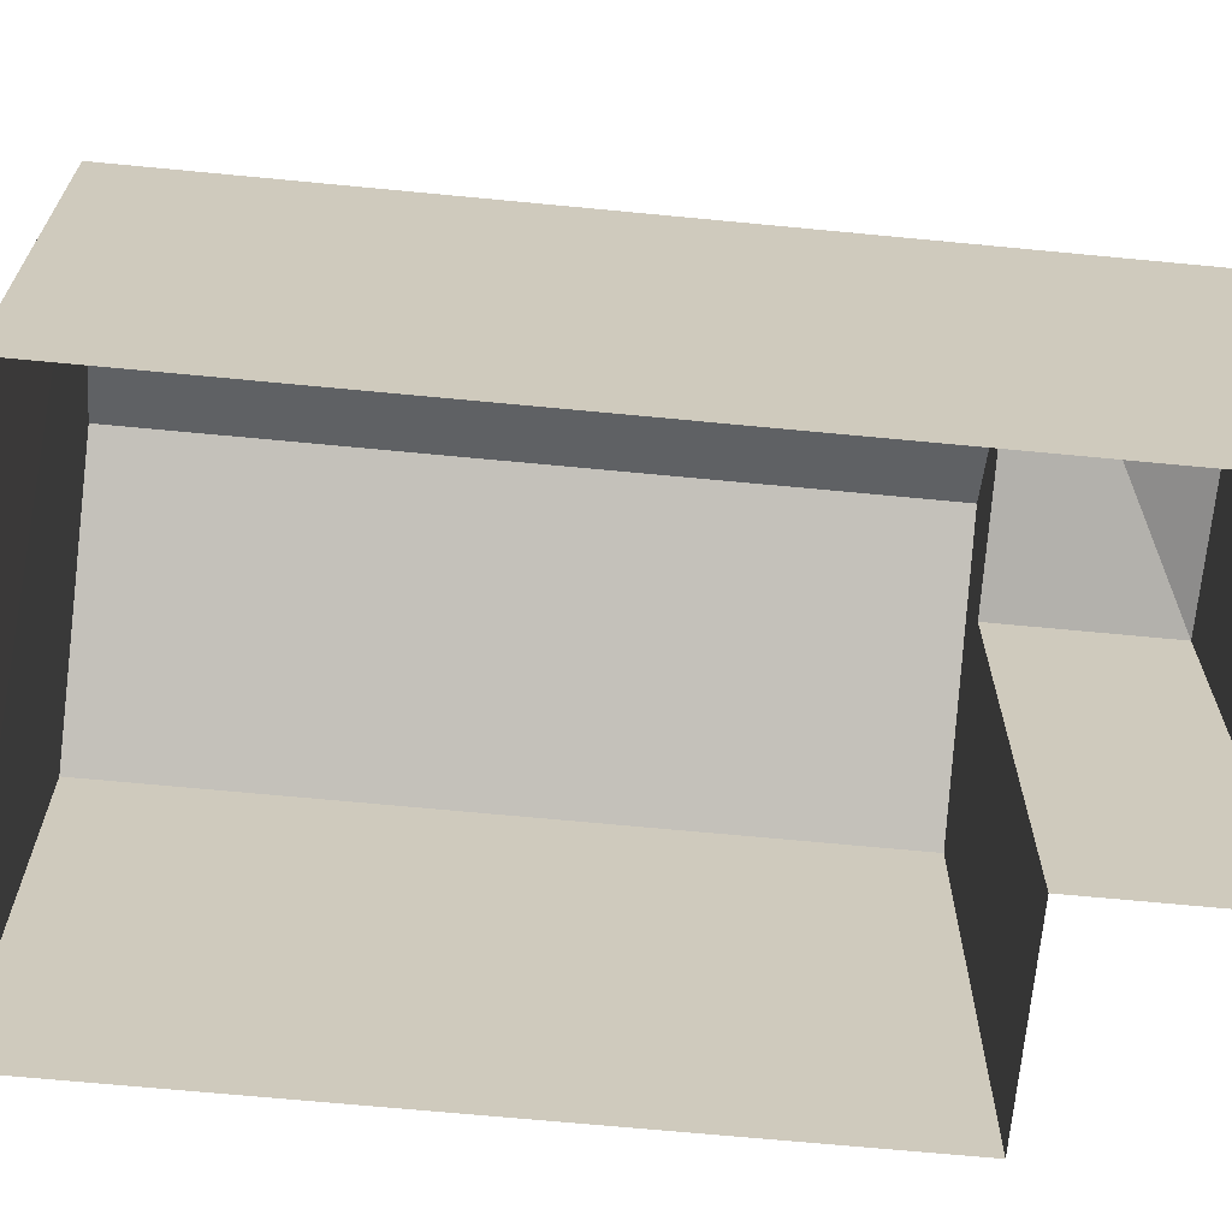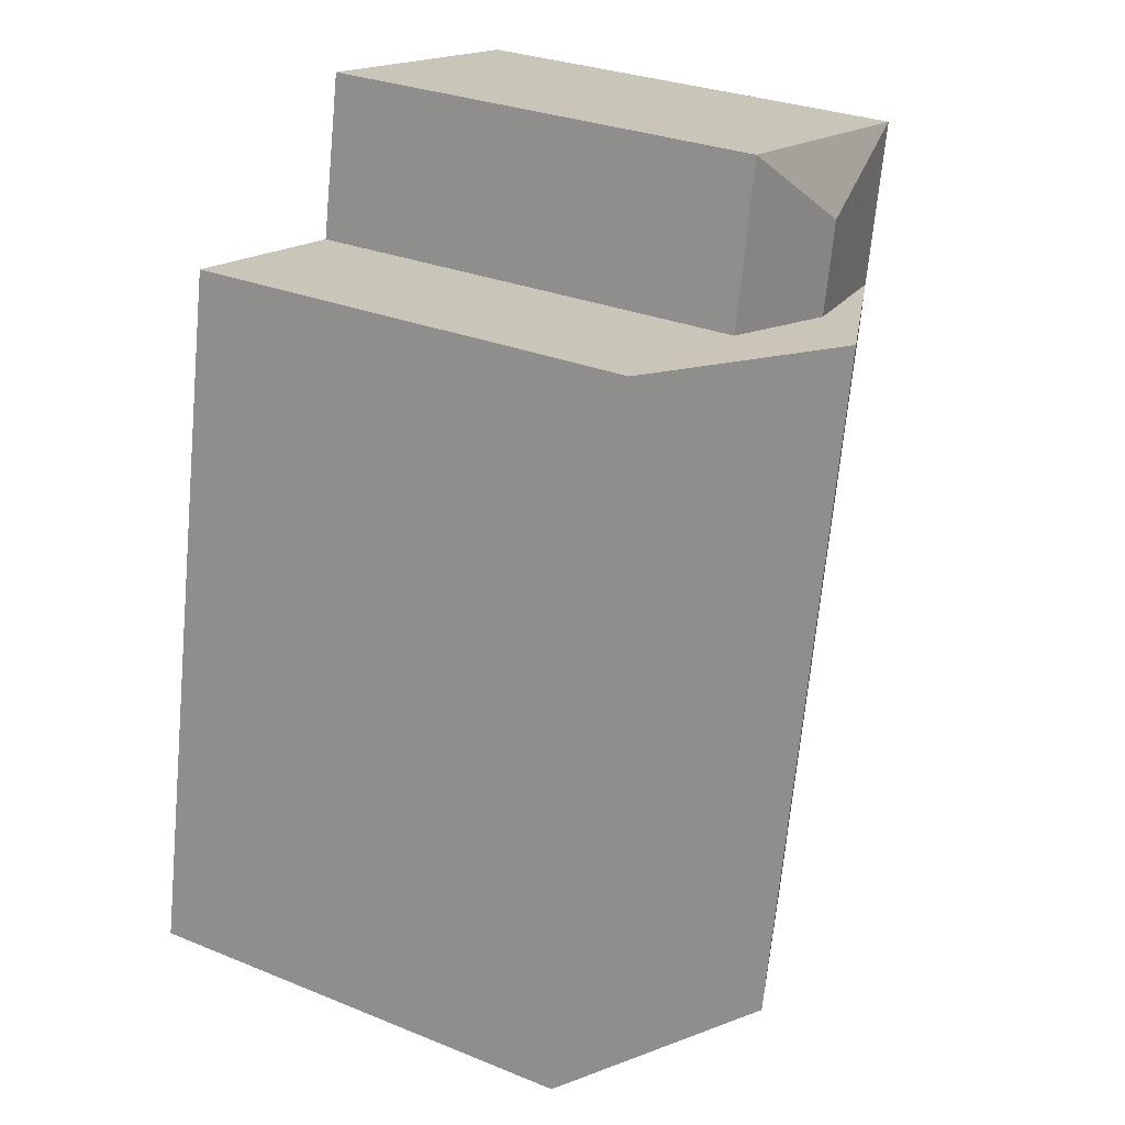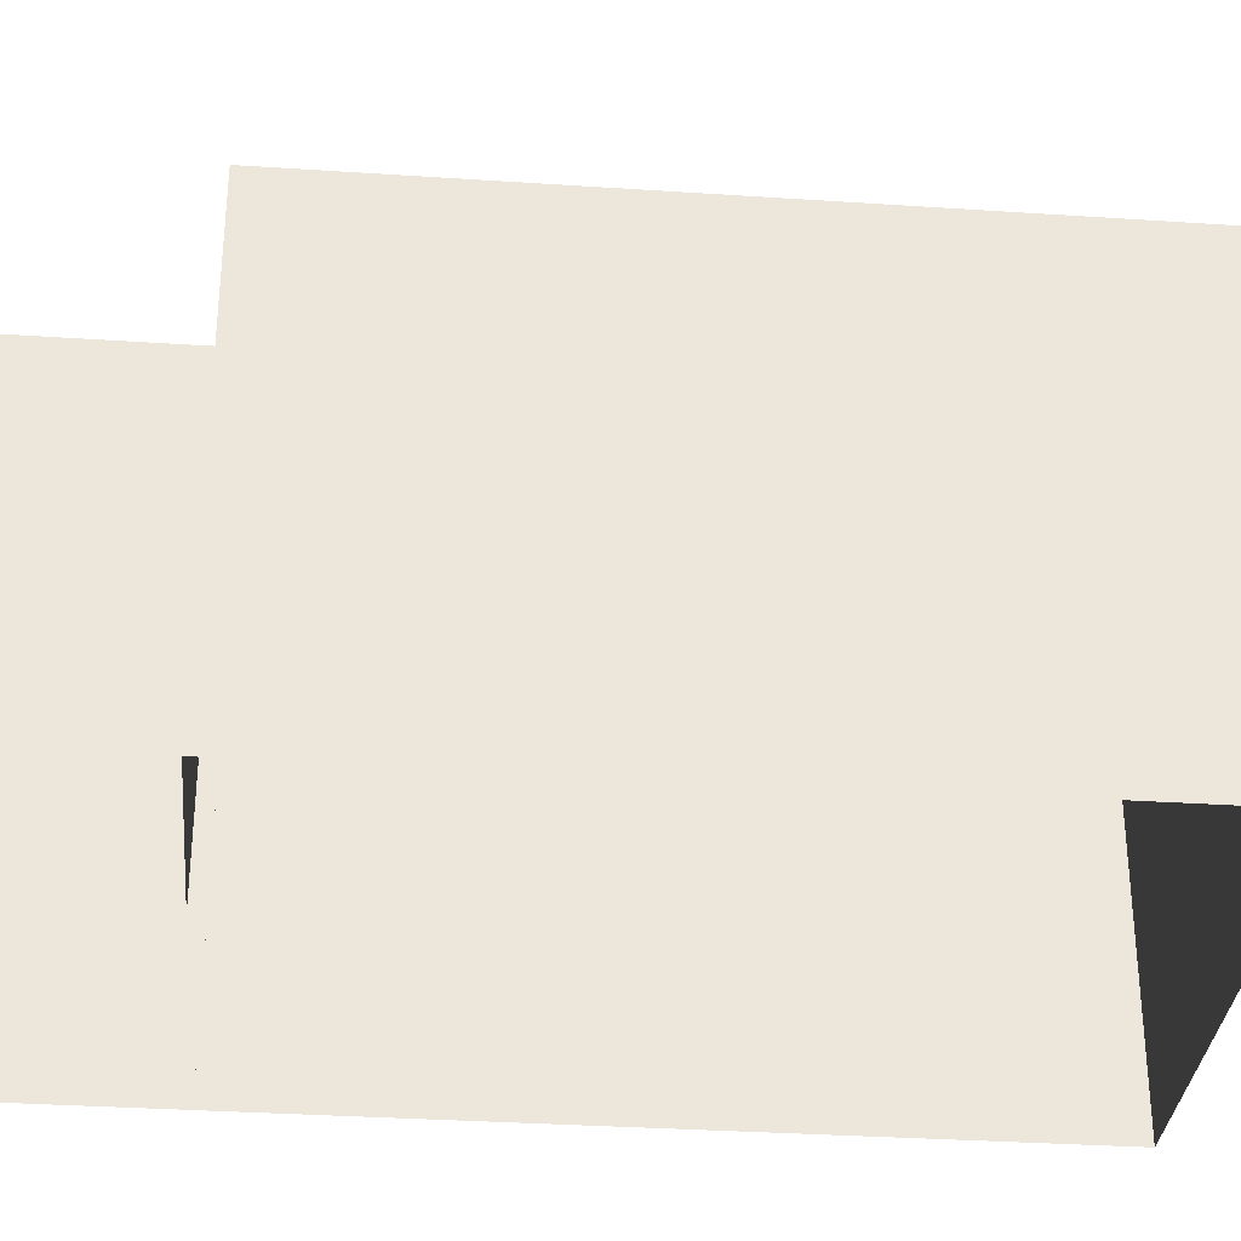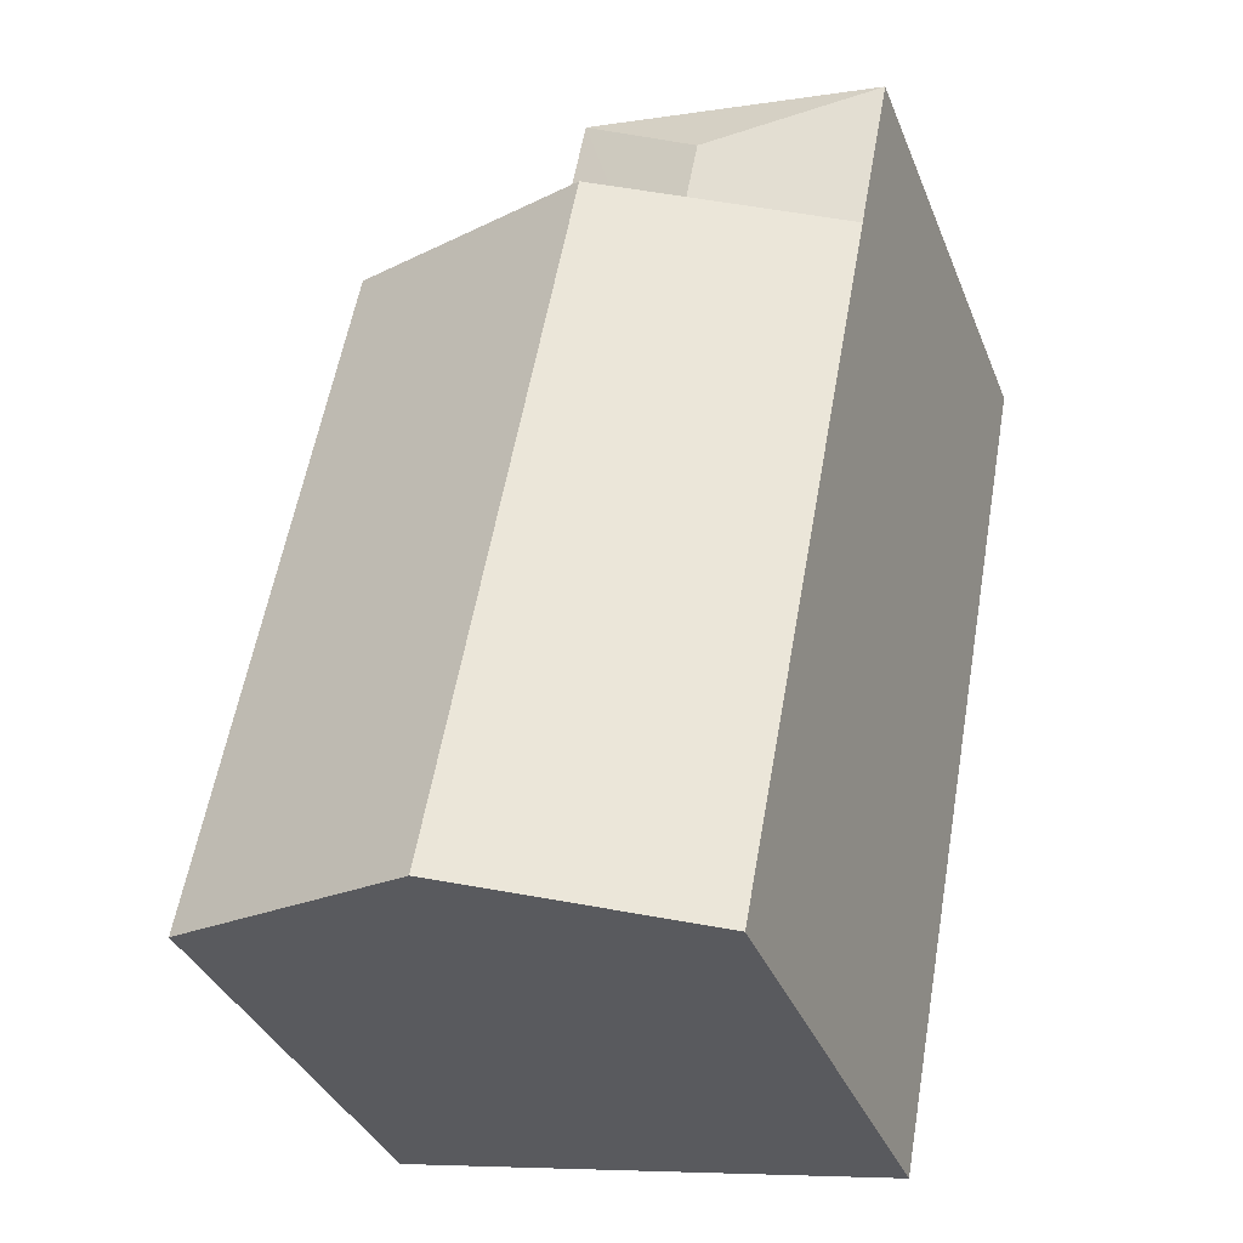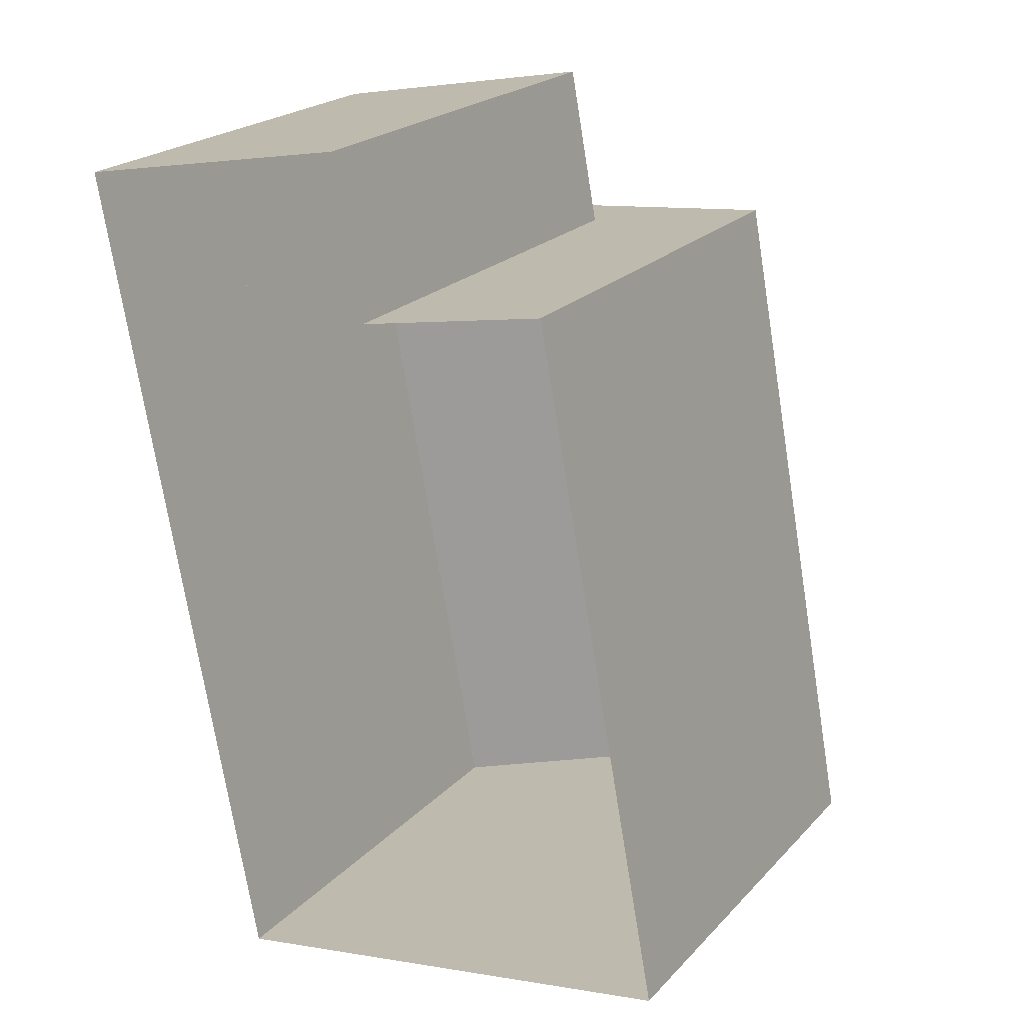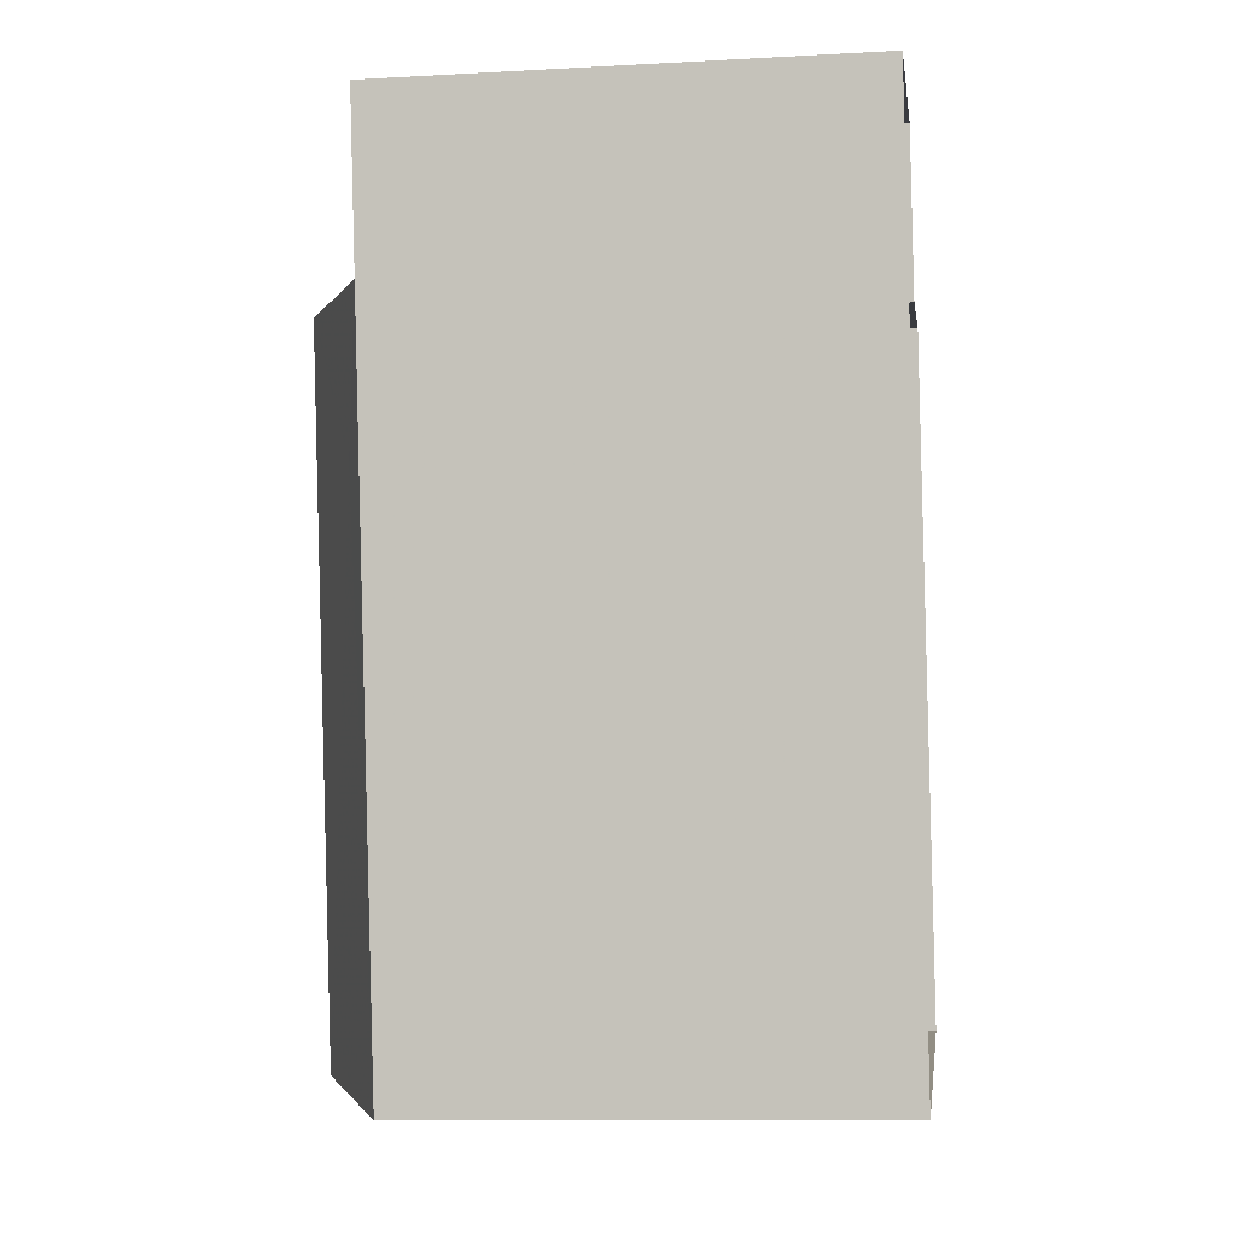
<metadata>
{"format":"obj","ext":"obj","renderer":"f3d","projection":"perspective","resolution":1024,"background":"white","views":[{"elev":-67.7,"azim":73.9,"up":"+Z"},{"elev":29.3,"azim":-59.0,"up":"+Y"},{"elev":-33.0,"azim":-105.9,"up":"+Z"},{"elev":-36.4,"azim":20.3,"up":"+Y"},{"elev":22.2,"azim":-149.1,"up":"+Y"},{"elev":-11.4,"azim":97.6,"up":"+Y"}]}
</metadata>
<code>
v -8513 -3.787e+04 16.48
v -8513 -3.787e+04 8.469
v -8519 -3.787e+04 8.472
v -8519 -3.787e+04 16.48
v -8514 -3.787e+04 8.469
v -8514 -3.787e+04 16.48
v -8519 -3.787e+04 8.472
v -8519 -3.787e+04 16.48
v -8514 -3.787e+04 16.48
v -8518 -3.787e+04 18.12
v -8522 -3.787e+04 16.48
v -8515 -3.787e+04 16.73
v -8518 -3.787e+04 16.77
v -8517 -3.787e+04 16.95
v -8520 -3.788e+04 18.12
v -8525 -3.788e+04 16.48
v -8516 -3.788e+04 16.48
v -8522 -3.787e+04 8.474
v -8514 -3.787e+04 8.469
v -8514 -3.788e+04 16.48
v -8516 -3.788e+04 8.47
v -8525 -3.788e+04 8.474
v -8516 -3.787e+04 16.95
v -8514 -3.787e+04 16.48
v -8514 -3.788e+04 16.48
v -8515 -3.787e+04 16.83
f 18 7 22
f 22 7 21
f 19 21 5
f 7 3 2
f 5 7 2
f 21 7 5
f 1 2 3
f 4 1 3
f 5 2 1
f 6 5 1
f 7 4 3
f 7 8 4
f 9 6 10
f 10 8 11
f 6 12 10
f 10 13 8
f 14 13 10
f 12 14 10
f 15 16 17
f 8 18 11
f 8 7 18
f 5 9 19
f 5 6 9
f 20 21 19
f 19 9 20
f 17 21 20
f 17 22 21
f 17 16 22
f 11 18 22
f 16 11 22
f 12 6 1
f 12 23 14
f 12 1 23
f 14 23 13
f 13 4 8
f 13 23 4
f 23 1 4
f 24 25 20
f 26 24 9
f 9 24 20
f 25 24 26
f 10 15 26
f 9 10 26
f 15 17 26
f 17 20 25
f 26 17 25
f 16 15 10
f 11 16 10

</code>
